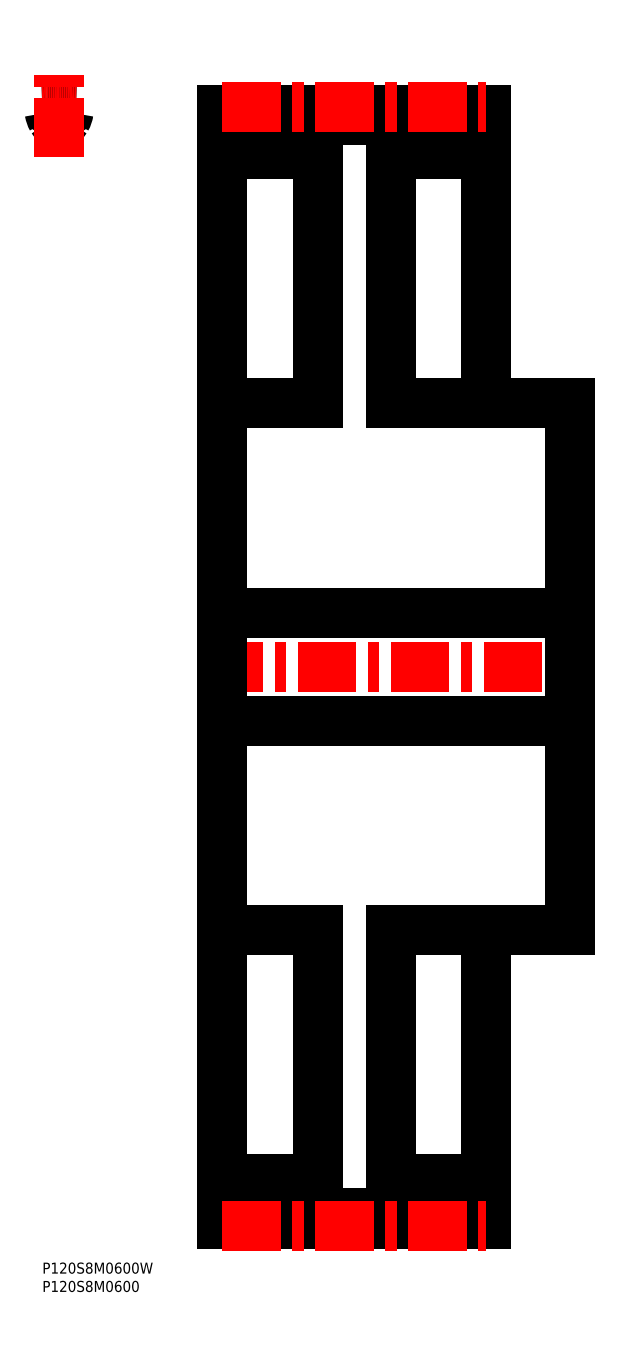
<metadata>
{"format":"dxf","ext":"dxf","renderer":"ezdxf+matplotlib","layout":"modelspace","background":"white","min_lineweight":24,"dpi":150}
</metadata>
<code>
0
SECTION
2
ENTITIES
0
INSERT
8
MSM_CONTINUOUS
2
*U18
10
0
20
0
30
0
0
INSERT
8
MSM_CONTINUOUS
2
*U19
10
0
20
0
30
0
0
ARC
8
MSM_CONTINUOUS
10
4.604
20
306.9
30
0
40
5.2
50
78.13
51
101.9
0
ARC
8
MSM_CONTINUOUS
10
3.37
20
312.7
30
0
40
0.8
50
209.4
51
281.9
0
ARC
8
MSM_CONTINUOUS
10
7.204
20
314.9
30
0
40
5.2
50
188
51
209.4
0
ARC
8
MSM_CONTINUOUS
10
1.263
20
314.1
30
0
40
0.8
50
8.018
51
91.27
0
ARC
8
MSM_CONTINUOUS
10
4.604
20
162.8
30
0
40
152.1
50
91.27
51
91.73
0
ARC
8
MSM_CONTINUOUS
10
4.604
20
162.8
30
0
40
152.1
50
88.27
51
88.73
0
ARC
8
MSM_CONTINUOUS
10
7.946
20
314.1
30
0
40
0.8
50
88.73
51
172
0
ARC
8
MSM_CONTINUOUS
10
2.004
20
314.9
30
0
40
5.2
50
330.6
51
352
0
ARC
8
MSM_CONTINUOUS
10
5.838
20
312.7
30
0
40
0.8
50
258.1
51
330.6
0
LINE
8
MSM_CENTER
10
44.46
20
162.8
30
0
11
149
21
162.8
31
0
0
LINE
8
MSM_CONTINUOUS
10
49.21
20
10.69
30
0
11
49.21
21
314.9
31
0
0
LINE
8
MSM_CONTINUOUS
10
121.2
20
10.69
30
0
11
121.2
21
90.79
31
0
0
LINE
8
MSM_CONTINUOUS
10
75.21
20
302.8
30
0
11
75.21
21
234.8
31
0
0
LINE
8
MSM_CONTINUOUS
10
95.21
20
234.8
30
0
11
95.21
21
302.8
31
0
0
LINE
8
MSM_CONTINUOUS
10
75.21
20
90.79
30
0
11
75.21
21
22.79
31
0
0
LINE
8
MSM_CONTINUOUS
10
95.21
20
22.79
30
0
11
95.21
21
90.79
31
0
0
LINE
8
MSM_CONTINUOUS
10
144.2
20
90.79
30
0
11
144.2
21
234.8
31
0
0
LINE
8
MSM_CONTINUOUS
10
49.21
20
13.52
30
0
11
121.2
21
13.52
31
0
0
LINE
8
MSM_CONTINUOUS
10
121.2
20
312.1
30
0
11
49.21
21
312.1
31
0
0
LINE
8
MSM_CONTINUOUS
10
49.21
20
148
30
0
11
144.2
21
148
31
0
0
LINE
8
MSM_CONTINUOUS
10
144.2
20
177.5
30
0
11
49.21
21
177.5
31
0
0
LINE
8
MSM_CONTINUOUS
10
95.21
20
90.79
30
0
11
144.2
21
90.79
31
0
0
LINE
8
MSM_CONTINUOUS
10
144.2
20
234.8
30
0
11
95.21
21
234.8
31
0
0
LINE
8
MSM_CONTINUOUS
10
121.2
20
234.8
30
0
11
121.2
21
314.9
31
0
0
LINE
8
MSM_CONTINUOUS
10
121.2
20
22.79
30
0
11
95.21
21
22.79
31
0
0
LINE
8
MSM_CONTINUOUS
10
95.21
20
302.8
30
0
11
121.2
21
302.8
31
0
0
LINE
8
MSM_CONTINUOUS
10
75.21
20
22.79
30
0
11
49.21
21
22.79
31
0
0
LINE
8
MSM_CONTINUOUS
10
49.21
20
302.8
30
0
11
75.21
21
302.8
31
0
0
LINE
8
MSM_CONTINUOUS
10
49.21
20
90.79
30
0
11
75.21
21
90.79
31
0
0
LINE
8
MSM_CONTINUOUS
10
75.21
20
234.8
30
0
11
49.21
21
234.8
31
0
0
ARC
8
MSM_CENTER
10
4.604
20
162.8
30
0
40
152.8
50
88.27
51
91.73
0
LINE
8
MSM_CENTER
10
4.604
20
302.1
30
0
11
4.604
21
325.6
31
0
0
LINE
8
MSM_CONTINUOUS
10
49.21
20
314.9
30
0
11
121.2
21
314.9
31
0
0
LINE
8
MSM_CENTER
10
49.21
20
315.6
30
0
11
121.2
21
315.6
31
0
0
LINE
8
MSM_CONTINUOUS
10
49.21
20
10.69
30
0
11
121.2
21
10.69
31
0
0
LINE
8
MSM_CENTER
10
49.21
20
10
30
0
11
121.2
21
10
31
0
0
ENDSEC
0
EOF

</code>
